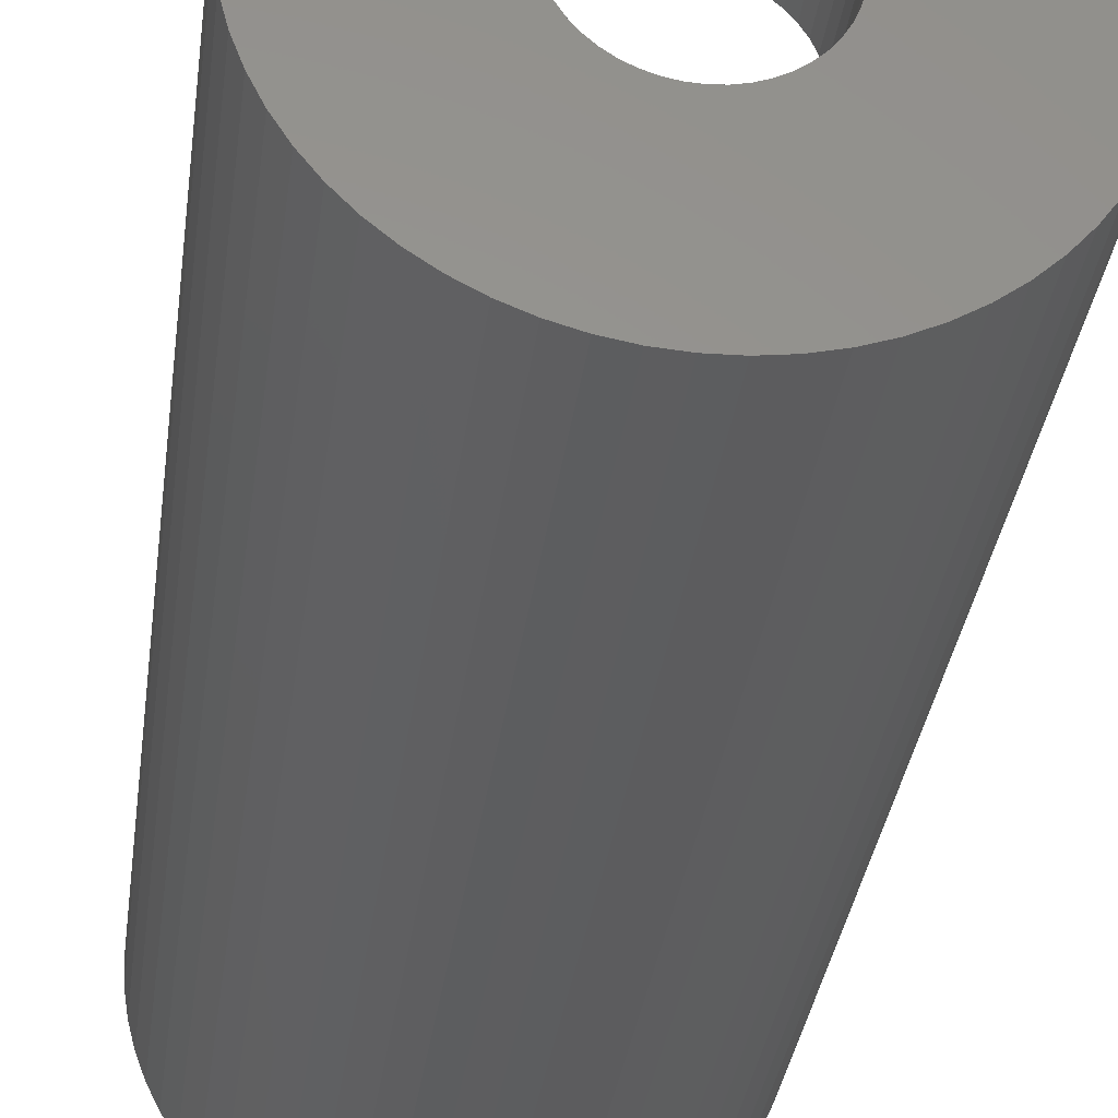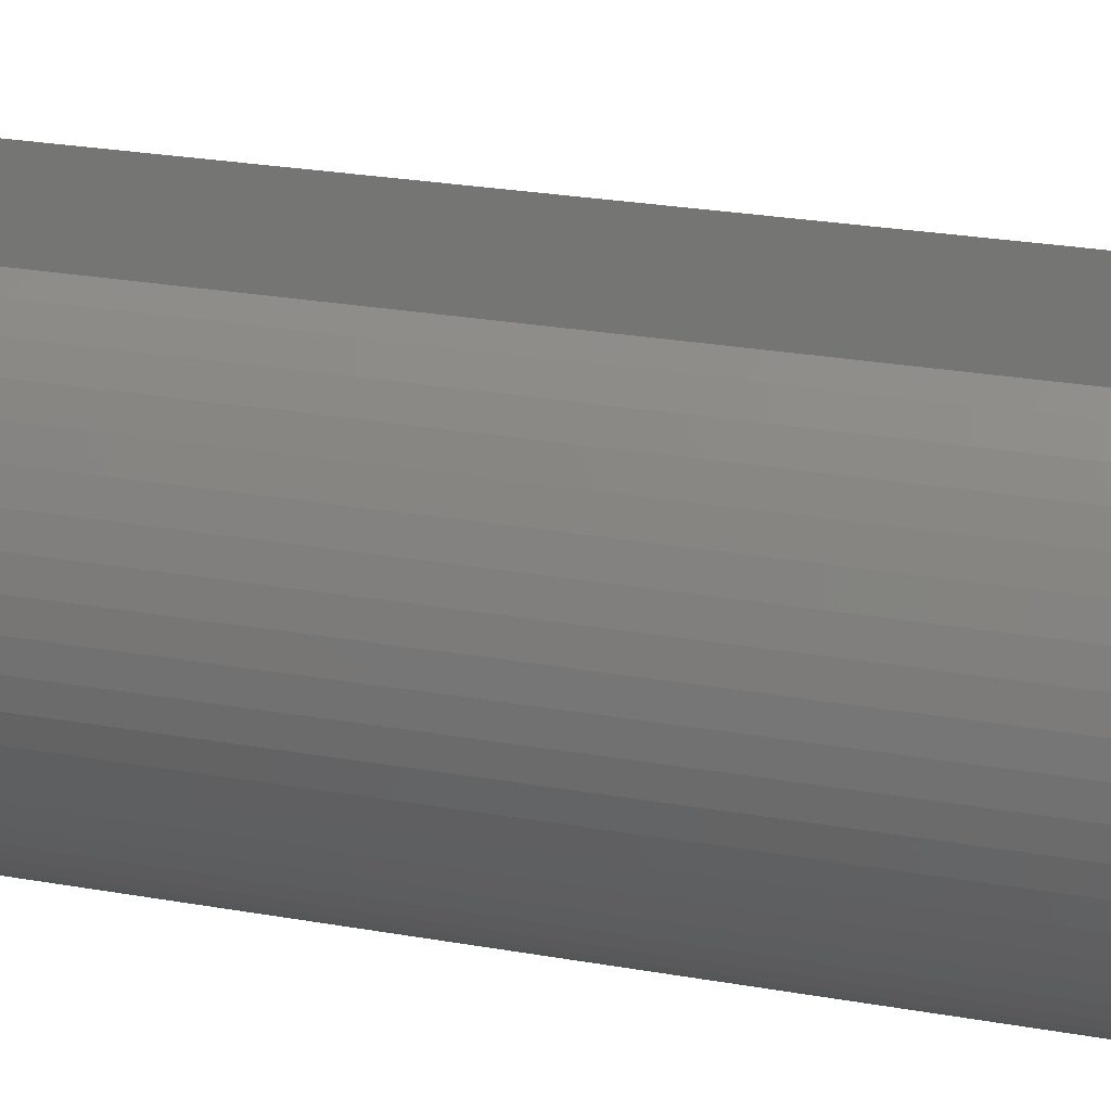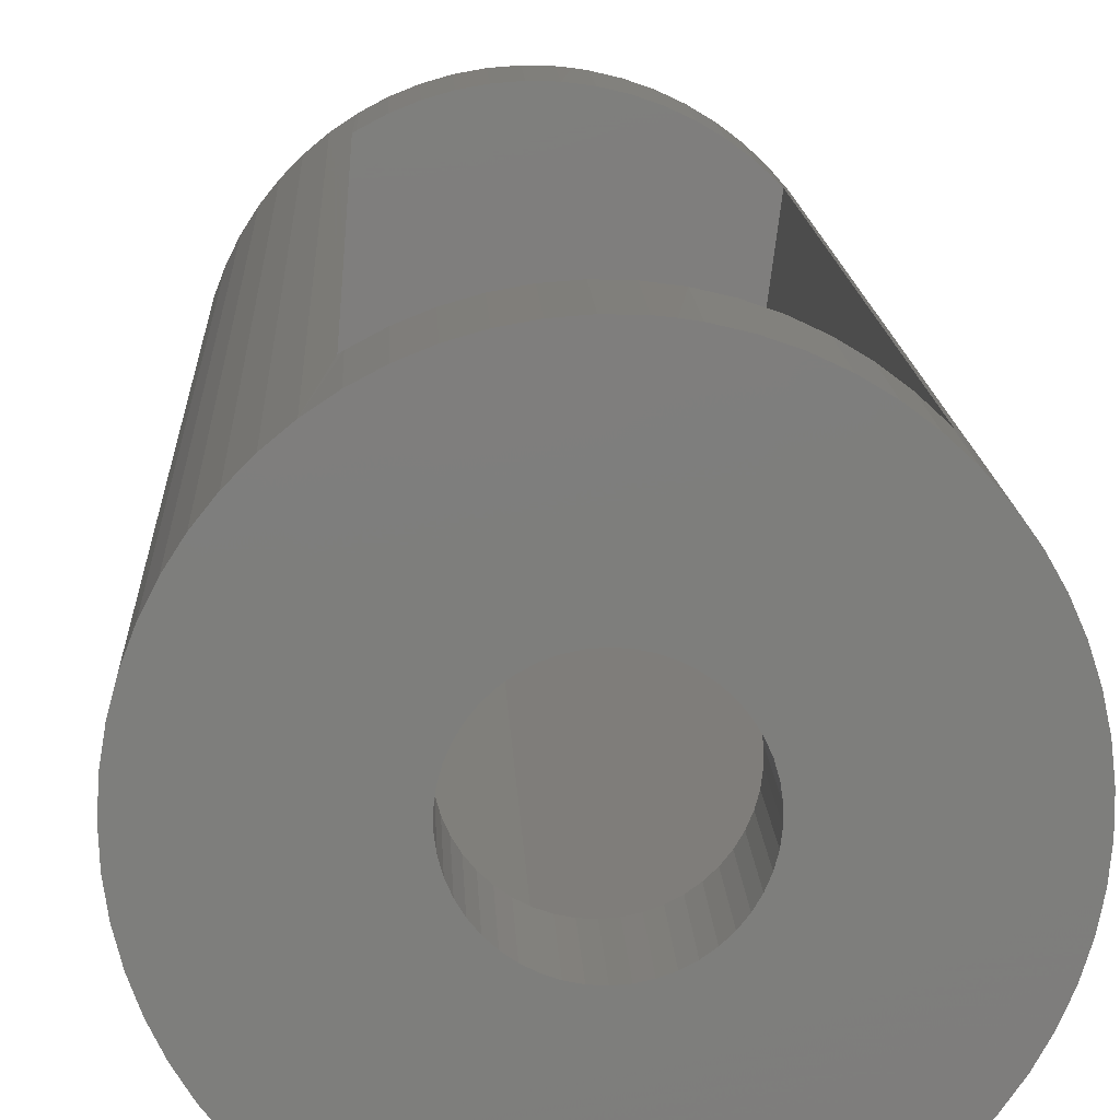
<metadata>
{"format":"stl","ext":"stl","renderer":"f3d","projection":"perspective","resolution":1024,"background":"white","views":[{"elev":-32.0,"azim":-7.1,"up":"+Y"},{"elev":25.6,"azim":-74.1,"up":"+Y"},{"elev":12.4,"azim":-2.3,"up":"+Y"}]}
</metadata>
<code>
# stl→obj: 346 verts, 696 faces
v -115.5 54.46 -117.2
v -115.5 54.27 -117.2
v -113.6 56.82 -117.2
v -118.2 54.63 -117.2
v -118.1 54.8 -117.2
v -119.3 57.57 -117.2
v -116.7 55.28 -117.2
v -116.5 55.24 -117.2
v -115.6 58.06 -117.2
v -115.4 53.44 -117.2
v -115.5 53.23 -117.2
v -114.3 51.74 -117.2
v -115.5 53.04 -117.2
v -118.3 54.45 -117.2
v -115.2 57.91 -117.2
v -116.3 55.17 -117.2
v -114.8 57.71 -117.2
v -116.1 55.07 -117.2
v -114.4 57.47 -117.2
v -115.9 54.95 -117.2
v -114 57.19 -117.2
v -115.4 54.07 -117.2
v -115.4 53.86 -117.2
v -115.4 53.65 -117.2
v -113.7 56.88 -117.2
v -115.8 54.81 -117.2
v -115.7 54.64 -117.2
v -115.6 52.86 -117.2
v -115.8 52.69 -117.2
v -115.9 52.55 -117.2
v -118.5 53.63 -117.2
v -120 52.48 -117.2
v -118.4 53.42 -117.2
v -118.4 53.22 -117.2
v -118.5 53.84 -117.2
v -118.4 54.05 -117.2
v -118.4 54.25 -117.2
v -117.9 54.94 -117.2
v -117.7 55.06 -117.2
v -119.2 57.61 -117.2
v -117.5 55.16 -117.2
v -116.1 58.17 -117.2
v -116.6 58.23 -117.2
v -116.9 55.29 -117.2
v -117 58.24 -117.2
v -117.1 55.28 -117.2
v -117.5 58.21 -117.2
v -117.3 55.23 -117.2
v -118 52.68 -117.2
v -118.2 52.84 -117.2
v -118.3 53.02 -117.2
v -117.9 58.13 -117.2
v -118.4 58 -117.2
v -118.8 57.82 -117.2
v -116.1 52.42 -117.2
v -116.3 52.33 -117.2
v -117.3 50.48 -117.2
v -116.5 52.25 -117.2
v -116.7 52.21 -117.2
v -116.9 52.19 -117.2
v -117.1 52.21 -117.2
v -117.3 52.25 -117.2
v -117.5 52.32 -117.2
v -117.7 52.41 -117.2
v -117.9 52.54 -117.2
v -115.6 52.86 -119.2
v -113.4 50.94 -119.2
v -115.8 52.69 -119.2
v -113.7 50.6 -119.2
v -115.9 52.55 -119.2
v -114 50.28 -119.2
v -116.1 52.42 -119.2
v -118.5 53.63 -119.2
v -121.4 53.75 -119.2
v -118.5 53.84 -119.2
v -121.4 54.22 -119.2
v -118.4 54.05 -119.2
v -121.3 54.67 -119.2
v -118.4 54.25 -119.2
v -118.3 53.02 -119.2
v -121 51.95 -119.2
v -118.4 53.22 -119.2
v -121.2 52.38 -119.2
v -118.4 53.42 -119.2
v -121.3 52.83 -119.2
v -121.4 53.29 -119.2
v -114.4 50 -119.2
v -114.8 49.77 -119.2
v -116.3 52.33 -119.2
v -115.2 49.57 -119.2
v -116.5 52.25 -119.2
v -115.7 49.42 -119.2
v -116.7 52.21 -119.2
v -115.4 53.44 -119.2
v -112.6 52.59 -119.2
v -115.5 53.23 -119.2
v -112.7 52.15 -119.2
v -115.5 53.04 -119.2
v -112.9 51.72 -119.2
v -113.1 51.32 -119.2
v -115.4 54.07 -119.2
v -112.5 54.43 -119.2
v -115.4 53.86 -119.2
v -112.4 53.97 -119.2
v -115.4 53.65 -119.2
v -112.4 53.5 -119.2
v -112.5 53.04 -119.2
v -116.1 55.07 -119.2
v -114.4 57.47 -119.2
v -115.9 54.95 -119.2
v -114 57.19 -119.2
v -115.8 54.81 -119.2
v -113.7 56.88 -119.2
v -115.7 54.64 -119.2
v -116.6 58.23 -119.2
v -116.7 55.28 -119.2
v -116.9 55.29 -119.2
v -117.9 52.54 -119.2
v -120 50.45 -119.2
v -118 52.68 -119.2
v -120.3 50.78 -119.2
v -118.2 52.84 -119.2
v -120.6 51.14 -119.2
v -120.8 51.54 -119.2
v -113.4 56.53 -119.2
v -113.1 56.15 -119.2
v -115.5 54.46 -119.2
v -112.9 55.75 -119.2
v -115.5 54.27 -119.2
v -112.7 55.32 -119.2
v -112.6 54.88 -119.2
v -116.3 58.21 -119.2
v -116.1 58.17 -119.2
v -116.5 55.24 -119.2
v -115.6 58.06 -119.2
v -116.3 55.17 -119.2
v -115.2 57.91 -119.2
v -114.8 57.71 -119.2
v -117.5 55.16 -119.2
v -118.4 58 -119.2
v -117.3 55.23 -119.2
v -117.9 58.13 -119.2
v -117.1 55.28 -119.2
v -117.5 58.21 -119.2
v -117 58.24 -119.2
v -118.1 54.8 -119.2
v -120 57.05 -119.2
v -117.9 54.94 -119.2
v -119.6 57.35 -119.2
v -117.7 55.06 -119.2
v -119.2 57.61 -119.2
v -118.8 57.82 -119.2
v -121.2 55.12 -119.2
v -121 55.55 -119.2
v -118.3 54.45 -119.2
v -120.8 55.97 -119.2
v -118.2 54.63 -119.2
v -120.6 56.36 -119.2
v -120.3 56.72 -119.2
v -117.3 52.25 -119.2
v -118.4 49.5 -119.2
v -117.5 52.32 -119.2
v -118.8 49.67 -119.2
v -117.7 52.41 -119.2
v -119.2 49.89 -119.2
v -119.6 50.15 -119.2
v -116.1 49.31 -119.2
v -116.6 49.26 -119.2
v -116.9 52.19 -119.2
v -117 49.25 -119.2
v -117.1 52.21 -119.2
v -117.5 49.28 -119.2
v -118 49.37 -119.2
v -119.2 57.61 -99.94
v -119.3 57.57 -99.94
v -119.6 57.35 -97.94
v -119.2 57.61 -97.94
v -118.8 57.82 -97.94
v -118.8 57.82 -99.94
v -118.4 58 -97.94
v -118.4 58 -99.94
v -117.9 58.13 -97.94
v -117.9 58.13 -99.94
v -117.5 58.21 -97.94
v -117.5 58.21 -99.94
v -117 58.24 -97.94
v -117 58.24 -99.94
v -116.6 58.23 -97.94
v -116.6 58.23 -99.94
v -116.3 58.21 -97.94
v -116.1 58.17 -99.94
v -116.1 58.17 -97.94
v -115.6 58.06 -97.94
v -115.6 58.06 -99.94
v -115.2 57.91 -97.94
v -115.2 57.91 -99.94
v -114.8 57.71 -97.94
v -114.8 57.71 -99.94
v -114.4 57.47 -97.94
v -114.4 57.47 -99.94
v -114 57.19 -97.94
v -114 57.19 -99.94
v -113.7 56.88 -97.94
v -113.7 56.88 -99.94
v -113.6 56.82 -99.94
v -113.4 56.53 -97.94
v -113.1 56.15 -97.94
v -112.9 55.75 -97.94
v -112.7 55.32 -97.94
v -112.6 54.88 -97.94
v -112.5 54.43 -97.94
v -112.4 53.97 -97.94
v -112.4 53.5 -97.94
v -112.5 53.04 -97.94
v -112.6 52.59 -97.94
v -112.7 52.15 -97.94
v -112.9 51.72 -97.94
v -113.1 51.32 -97.94
v -113.4 50.94 -97.94
v -113.7 50.6 -97.94
v -114 50.28 -97.94
v -114.4 50 -97.94
v -114.8 49.77 -97.94
v -115.2 49.57 -97.94
v -115.7 49.42 -97.94
v -116.1 49.31 -97.94
v -116.6 49.26 -97.94
v -117 49.25 -97.94
v -117.5 49.28 -97.94
v -118 49.37 -97.94
v -118.4 49.5 -97.94
v -118.8 49.67 -97.94
v -119.2 49.89 -97.94
v -119.6 50.15 -97.94
v -120 50.45 -97.94
v -120.3 50.78 -97.94
v -120.6 51.14 -97.94
v -120.8 51.54 -97.94
v -121 51.95 -97.94
v -121.2 52.38 -97.94
v -121.3 52.83 -97.94
v -121.4 53.29 -97.94
v -121.4 53.75 -97.94
v -121.4 54.22 -97.94
v -121.3 54.67 -97.94
v -121.2 55.12 -97.94
v -121 55.55 -97.94
v -120.8 55.97 -97.94
v -120.6 56.36 -97.94
v -120.3 56.72 -97.94
v -120 57.05 -97.94
v -117.3 50.48 -99.94
v -120 52.48 -99.94
v -114.3 51.74 -99.94
v -115.5 53.04 -99.94
v -115.5 53.23 -99.94
v -118.5 53.84 -99.94
v -118.5 53.63 -99.94
v -118.4 53.42 -99.94
v -118.4 53.22 -99.94
v -118.3 53.02 -99.94
v -118.2 52.84 -99.94
v -115.5 54.46 -99.94
v -115.5 54.27 -99.94
v -115.4 54.07 -99.94
v -117.5 52.32 -99.94
v -117.3 52.25 -99.94
v -117.1 52.21 -99.94
v -116.9 52.19 -99.94
v -116.1 52.42 -99.94
v -115.9 52.55 -99.94
v -115.4 53.44 -99.94
v -115.4 53.65 -99.94
v -115.4 53.86 -99.94
v -118 52.68 -99.94
v -117.9 52.54 -99.94
v -117.7 52.41 -99.94
v -115.8 52.69 -99.94
v -115.6 52.86 -99.94
v -118.2 54.63 -99.94
v -118.1 54.8 -99.94
v -117.9 54.94 -99.94
v -115.7 54.64 -99.94
v -115.8 54.81 -99.94
v -115.9 54.95 -99.94
v -118.3 54.45 -99.94
v -118.4 54.25 -99.94
v -118.4 54.05 -99.94
v -116.7 52.21 -99.94
v -116.5 52.25 -99.94
v -116.3 52.33 -99.94
v -116.1 55.07 -99.94
v -117.7 55.06 -99.94
v -117.5 55.16 -99.94
v -116.9 55.29 -99.94
v -116.7 55.28 -99.94
v -116.5 55.24 -99.94
v -116.3 55.17 -99.94
v -117.3 55.23 -99.94
v -117.1 55.28 -99.94
v -116.7 55.28 -97.94
v -116.5 55.24 -97.94
v -115.4 53.86 -97.94
v -115.4 54.07 -97.94
v -115.5 54.27 -97.94
v -115.5 54.46 -97.94
v -116.9 55.29 -97.94
v -117.1 55.28 -97.94
v -117.3 55.23 -97.94
v -115.5 53.23 -97.94
v -115.4 53.44 -97.94
v -115.4 53.65 -97.94
v -118.5 53.84 -97.94
v -118.5 53.63 -97.94
v -118.4 53.42 -97.94
v -118.4 53.22 -97.94
v -118.3 54.45 -97.94
v -118.4 54.25 -97.94
v -118.4 54.05 -97.94
v -117.5 55.16 -97.94
v -117.7 55.06 -97.94
v -117.9 54.94 -97.94
v -115.9 54.95 -97.94
v -116.1 55.07 -97.94
v -116.3 55.17 -97.94
v -115.7 54.64 -97.94
v -115.8 54.81 -97.94
v -118.1 54.8 -97.94
v -118.2 54.63 -97.94
v -115.8 52.69 -97.94
v -115.6 52.86 -97.94
v -115.5 53.04 -97.94
v -116.3 52.33 -97.94
v -116.1 52.42 -97.94
v -115.9 52.55 -97.94
v -118.3 53.02 -97.94
v -118.2 52.84 -97.94
v -118 52.68 -97.94
v -116.9 52.19 -97.94
v -116.7 52.21 -97.94
v -116.5 52.25 -97.94
v -117.9 52.54 -97.94
v -117.7 52.41 -97.94
v -117.5 52.32 -97.94
v -117.3 52.25 -97.94
v -117.1 52.21 -97.94
f 1 2 3
f 4 5 6
f 7 8 9
f 10 11 12
f 12 11 13
f 4 6 14
f 9 8 15
f 15 8 16
f 15 16 17
f 17 16 18
f 17 18 19
f 19 18 20
f 19 20 21
f 2 22 3
f 3 22 23
f 3 23 12
f 12 23 24
f 12 24 10
f 21 20 25
f 25 20 26
f 25 26 3
f 3 26 27
f 3 27 1
f 13 28 12
f 12 28 29
f 12 29 30
f 31 32 33
f 33 32 34
f 31 35 32
f 32 35 36
f 32 36 6
f 6 36 37
f 6 37 14
f 5 38 6
f 6 38 39
f 6 39 40
f 40 39 41
f 9 42 7
f 7 42 43
f 7 43 44
f 44 43 45
f 44 45 46
f 46 45 47
f 46 47 48
f 49 50 32
f 32 50 51
f 32 51 34
f 47 52 48
f 48 52 53
f 48 53 41
f 41 53 54
f 41 54 40
f 30 55 12
f 12 55 56
f 12 56 57
f 57 56 58
f 57 58 59
f 59 60 57
f 57 60 61
f 57 61 62
f 62 63 57
f 57 63 64
f 57 64 32
f 32 64 65
f 32 65 49
f 66 67 68
f 68 67 69
f 68 69 70
f 70 69 71
f 70 71 72
f 73 74 75
f 75 74 76
f 75 76 77
f 77 76 78
f 77 78 79
f 80 81 82
f 82 81 83
f 82 83 84
f 84 83 85
f 84 85 73
f 73 85 86
f 73 86 74
f 71 87 72
f 72 87 88
f 72 88 89
f 89 88 90
f 89 90 91
f 91 90 92
f 91 92 93
f 94 95 96
f 96 95 97
f 96 97 98
f 98 97 99
f 98 99 66
f 66 99 100
f 66 100 67
f 101 102 103
f 103 102 104
f 103 104 105
f 105 104 106
f 105 106 94
f 94 106 107
f 94 107 95
f 108 109 110
f 110 109 111
f 110 111 112
f 112 111 113
f 112 113 114
f 115 116 117
f 118 119 120
f 120 119 121
f 120 121 122
f 122 121 123
f 122 123 80
f 80 123 124
f 80 124 81
f 113 125 114
f 114 125 126
f 114 126 127
f 127 126 128
f 127 128 129
f 129 128 130
f 129 130 101
f 101 130 131
f 101 131 102
f 115 132 116
f 116 132 133
f 116 133 134
f 134 133 135
f 134 135 136
f 136 135 137
f 136 137 108
f 108 137 138
f 108 138 109
f 139 140 141
f 141 140 142
f 141 142 143
f 143 142 144
f 143 144 117
f 117 144 145
f 117 145 115
f 146 147 148
f 148 147 149
f 148 149 150
f 150 149 151
f 150 151 139
f 139 151 152
f 139 152 140
f 78 153 79
f 79 153 154
f 79 154 155
f 155 154 156
f 155 156 157
f 157 156 158
f 157 158 146
f 146 158 159
f 146 159 147
f 160 161 162
f 162 161 163
f 162 163 164
f 164 163 165
f 164 165 118
f 118 165 166
f 118 166 119
f 92 167 93
f 93 167 168
f 93 168 169
f 169 168 170
f 169 170 171
f 171 170 172
f 171 172 160
f 160 172 173
f 160 173 161
f 174 175 176
f 151 149 6
f 176 177 174
f 174 177 178
f 174 178 179
f 179 178 180
f 179 180 181
f 181 180 182
f 181 182 183
f 183 182 184
f 183 184 185
f 185 184 186
f 185 186 187
f 187 186 188
f 187 188 189
f 189 188 190
f 189 190 191
f 190 192 191
f 191 192 193
f 191 193 194
f 194 193 195
f 194 195 196
f 196 195 197
f 196 197 198
f 198 197 199
f 198 199 200
f 200 199 201
f 200 201 202
f 202 201 203
f 202 203 204
f 25 3 125
f 204 203 205
f 205 203 206
f 205 206 3
f 125 113 25
f 25 113 111
f 25 111 21
f 21 111 109
f 21 109 19
f 19 109 138
f 19 138 17
f 17 138 137
f 17 137 15
f 15 137 135
f 15 135 9
f 9 135 133
f 9 133 42
f 42 133 132
f 42 132 43
f 6 40 151
f 151 40 54
f 151 54 152
f 152 54 53
f 152 53 140
f 140 53 52
f 140 52 142
f 142 52 47
f 142 47 144
f 144 47 45
f 144 45 145
f 145 45 43
f 145 43 115
f 115 43 132
f 3 206 125
f 125 206 207
f 125 207 126
f 126 207 208
f 126 208 128
f 128 208 209
f 128 209 130
f 130 209 210
f 130 210 131
f 131 210 211
f 131 211 102
f 102 211 212
f 102 212 104
f 104 212 213
f 104 213 106
f 106 213 214
f 106 214 107
f 107 214 215
f 107 215 95
f 95 215 216
f 95 216 97
f 97 216 217
f 97 217 99
f 99 217 218
f 99 218 100
f 100 218 219
f 100 219 67
f 67 219 220
f 67 220 69
f 69 220 221
f 69 221 71
f 71 221 222
f 71 222 87
f 87 222 223
f 87 223 88
f 88 223 224
f 88 224 90
f 90 224 225
f 90 225 92
f 92 225 226
f 92 226 167
f 167 226 227
f 167 227 168
f 168 227 228
f 168 228 170
f 170 228 229
f 170 229 172
f 172 229 230
f 172 230 173
f 173 230 231
f 173 231 161
f 161 231 232
f 161 232 163
f 163 232 233
f 163 233 165
f 165 233 234
f 165 234 166
f 166 234 235
f 166 235 119
f 119 235 236
f 119 236 121
f 121 236 237
f 121 237 123
f 123 237 238
f 123 238 124
f 124 238 239
f 124 239 81
f 81 239 240
f 81 240 83
f 83 240 241
f 83 241 85
f 85 241 242
f 85 242 86
f 86 242 243
f 86 243 74
f 74 243 244
f 74 244 76
f 76 244 245
f 76 245 78
f 78 245 246
f 78 246 153
f 153 246 247
f 153 247 154
f 154 247 248
f 154 248 156
f 156 248 249
f 156 249 158
f 158 249 250
f 158 250 159
f 159 250 251
f 159 251 147
f 147 251 176
f 147 176 149
f 149 176 175
f 149 175 6
f 61 171 62
f 62 171 160
f 62 160 63
f 63 160 162
f 63 162 64
f 64 162 164
f 64 164 65
f 65 164 118
f 65 118 49
f 49 118 120
f 49 120 50
f 50 120 122
f 50 122 51
f 51 122 80
f 51 80 34
f 34 80 82
f 34 82 33
f 33 82 84
f 33 84 31
f 31 84 73
f 31 73 35
f 35 73 75
f 35 75 36
f 36 75 77
f 36 77 37
f 37 77 79
f 37 79 14
f 14 79 155
f 14 155 4
f 4 155 157
f 4 157 5
f 5 157 146
f 5 146 38
f 38 146 148
f 38 148 39
f 39 148 150
f 39 150 41
f 41 150 139
f 41 139 48
f 48 139 141
f 48 141 46
f 46 141 143
f 46 143 44
f 44 143 117
f 44 117 7
f 7 117 116
f 7 116 8
f 8 116 134
f 8 134 16
f 16 134 136
f 16 136 18
f 18 136 108
f 18 108 20
f 20 108 110
f 20 110 26
f 26 110 112
f 26 112 27
f 27 112 114
f 27 114 1
f 1 114 127
f 1 127 2
f 2 127 129
f 2 129 22
f 22 129 101
f 22 101 23
f 23 101 103
f 23 103 24
f 24 103 105
f 24 105 10
f 10 105 94
f 10 94 11
f 11 94 96
f 11 96 13
f 13 96 98
f 13 98 28
f 28 98 66
f 28 66 29
f 29 66 68
f 29 68 30
f 30 68 70
f 30 70 55
f 55 70 72
f 55 72 56
f 56 72 89
f 56 89 58
f 58 89 91
f 58 91 59
f 59 91 93
f 59 93 60
f 60 93 169
f 60 169 61
f 61 169 171
f 252 57 253
f 253 57 32
f 254 12 252
f 252 12 57
f 205 3 254
f 254 3 12
f 253 32 175
f 175 32 6
f 255 256 254
f 257 258 253
f 253 258 259
f 259 260 253
f 253 260 261
f 253 261 262
f 263 205 264
f 264 205 265
f 266 267 252
f 252 267 268
f 252 268 269
f 254 270 271
f 256 272 254
f 254 272 273
f 254 273 205
f 205 273 274
f 205 274 265
f 262 275 253
f 253 275 276
f 253 276 252
f 252 276 277
f 252 277 266
f 271 278 254
f 254 278 279
f 254 279 255
f 280 175 281
f 281 175 282
f 263 283 205
f 205 283 284
f 205 284 204
f 204 284 285
f 280 286 175
f 175 286 287
f 175 287 253
f 253 287 288
f 253 288 257
f 269 289 252
f 252 289 290
f 252 290 254
f 254 290 291
f 254 291 270
f 292 200 285
f 285 200 202
f 285 202 204
f 282 175 293
f 293 175 174
f 293 174 294
f 295 189 296
f 296 189 191
f 296 191 297
f 297 191 194
f 297 194 298
f 298 194 196
f 298 196 292
f 292 196 198
f 292 198 200
f 174 179 294
f 294 179 181
f 294 181 299
f 299 181 183
f 299 183 300
f 300 183 185
f 300 185 295
f 295 185 187
f 295 187 189
f 192 301 302
f 303 211 304
f 304 211 210
f 304 210 305
f 305 210 209
f 305 209 306
f 192 190 301
f 301 190 188
f 301 188 307
f 307 188 186
f 307 186 308
f 308 186 184
f 308 184 309
f 310 215 311
f 311 215 214
f 311 214 312
f 312 214 213
f 312 213 303
f 303 213 212
f 303 212 211
f 313 243 314
f 314 243 242
f 314 242 315
f 315 242 241
f 315 241 316
f 317 247 318
f 318 247 246
f 318 246 319
f 319 246 245
f 319 245 313
f 313 245 244
f 313 244 243
f 184 182 309
f 309 182 180
f 309 180 320
f 320 180 178
f 320 178 321
f 321 178 177
f 321 177 322
f 323 199 324
f 324 199 197
f 324 197 325
f 325 197 195
f 325 195 302
f 302 195 193
f 302 193 192
f 209 208 306
f 306 208 207
f 306 207 326
f 326 207 206
f 326 206 327
f 327 206 203
f 327 203 323
f 323 203 201
f 323 201 199
f 177 176 322
f 322 176 251
f 322 251 328
f 328 251 250
f 328 250 329
f 329 250 249
f 329 249 317
f 317 249 248
f 317 248 247
f 330 219 331
f 331 219 218
f 331 218 332
f 332 218 217
f 332 217 310
f 310 217 216
f 310 216 215
f 333 223 334
f 334 223 222
f 334 222 335
f 335 222 221
f 335 221 330
f 330 221 220
f 330 220 219
f 241 240 316
f 316 240 239
f 316 239 336
f 336 239 238
f 336 238 337
f 337 238 237
f 337 237 338
f 339 227 340
f 340 227 226
f 340 226 341
f 341 226 225
f 341 225 333
f 333 225 224
f 333 224 223
f 237 236 338
f 338 236 235
f 338 235 342
f 342 235 234
f 342 234 343
f 343 234 233
f 343 233 344
f 233 232 344
f 344 232 231
f 344 231 345
f 345 231 230
f 345 230 346
f 346 230 229
f 346 229 339
f 339 229 228
f 339 228 227
f 268 346 269
f 269 346 339
f 269 339 289
f 289 339 340
f 289 340 290
f 290 340 341
f 290 341 291
f 291 341 333
f 291 333 270
f 270 333 334
f 270 334 271
f 271 334 335
f 271 335 278
f 278 335 330
f 278 330 279
f 279 330 331
f 279 331 255
f 255 331 332
f 255 332 256
f 256 332 310
f 256 310 272
f 272 310 311
f 272 311 273
f 273 311 312
f 273 312 274
f 274 312 303
f 274 303 265
f 265 303 304
f 265 304 264
f 264 304 305
f 264 305 263
f 263 305 306
f 263 306 283
f 283 306 326
f 283 326 284
f 284 326 327
f 284 327 285
f 285 327 323
f 285 323 292
f 292 323 324
f 292 324 298
f 298 324 325
f 298 325 297
f 297 325 302
f 297 302 296
f 296 302 301
f 296 301 295
f 295 301 307
f 295 307 300
f 300 307 308
f 300 308 299
f 299 308 309
f 299 309 294
f 294 309 320
f 294 320 293
f 293 320 321
f 293 321 282
f 282 321 322
f 282 322 281
f 281 322 328
f 281 328 280
f 280 328 329
f 280 329 286
f 286 329 317
f 286 317 287
f 287 317 318
f 287 318 288
f 288 318 319
f 288 319 257
f 257 319 313
f 257 313 258
f 258 313 314
f 258 314 259
f 259 314 315
f 259 315 260
f 260 315 316
f 260 316 261
f 261 316 336
f 261 336 262
f 262 336 337
f 262 337 275
f 275 337 338
f 275 338 276
f 276 338 342
f 276 342 277
f 277 342 343
f 277 343 266
f 266 343 344
f 266 344 267
f 267 344 345
f 267 345 268
f 268 345 346

</code>
